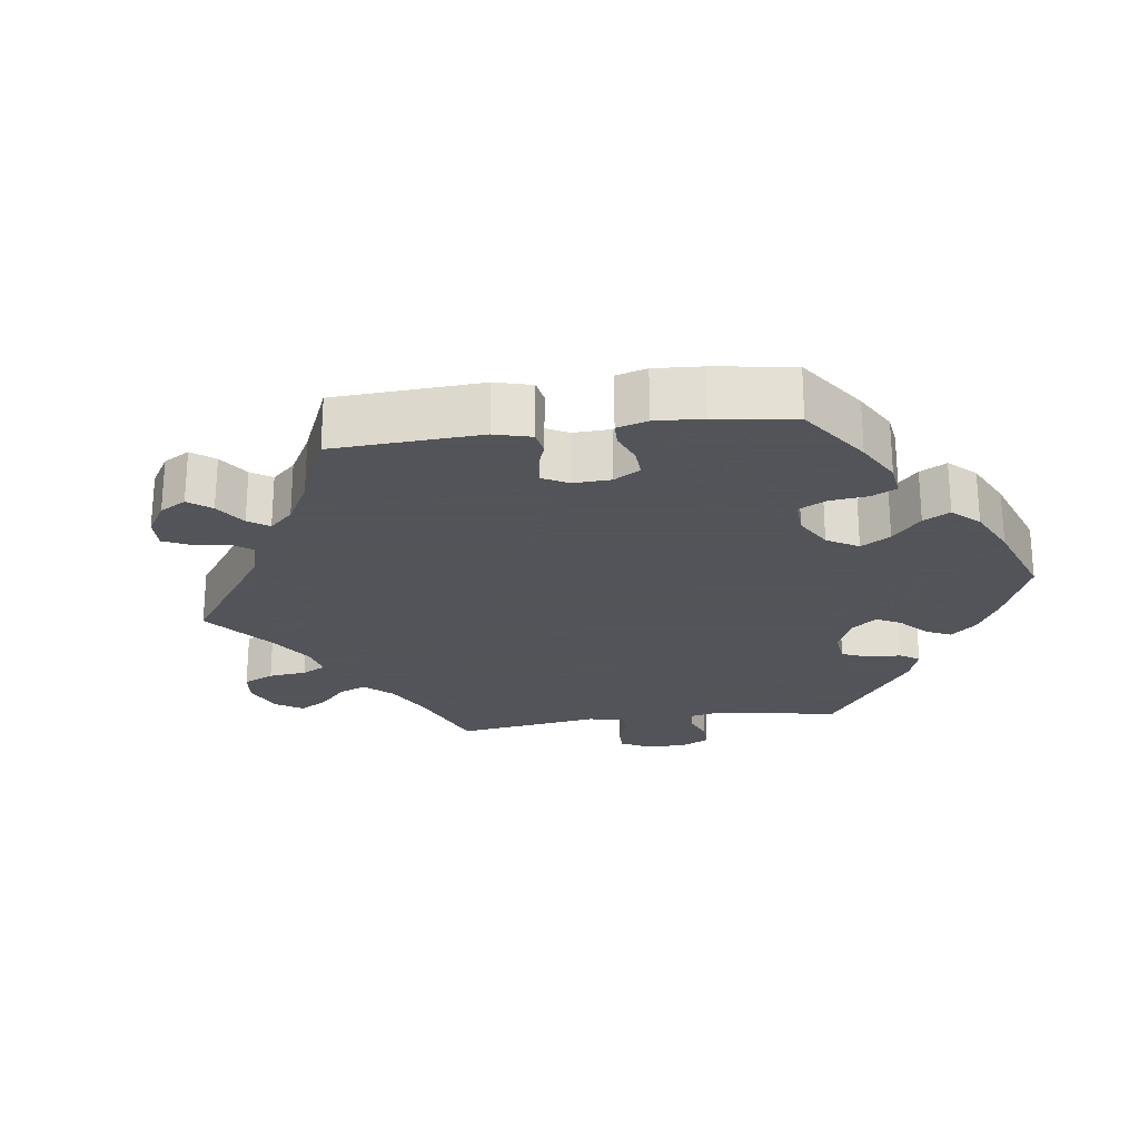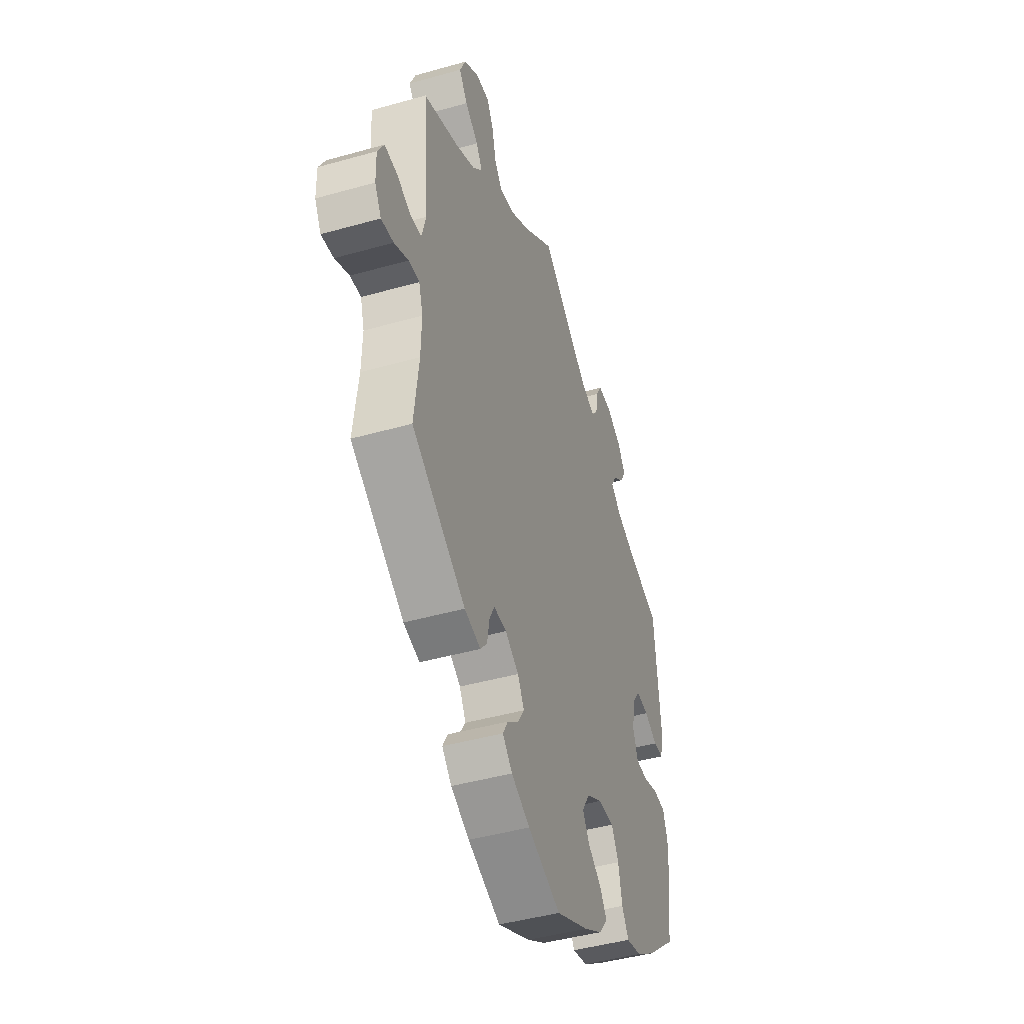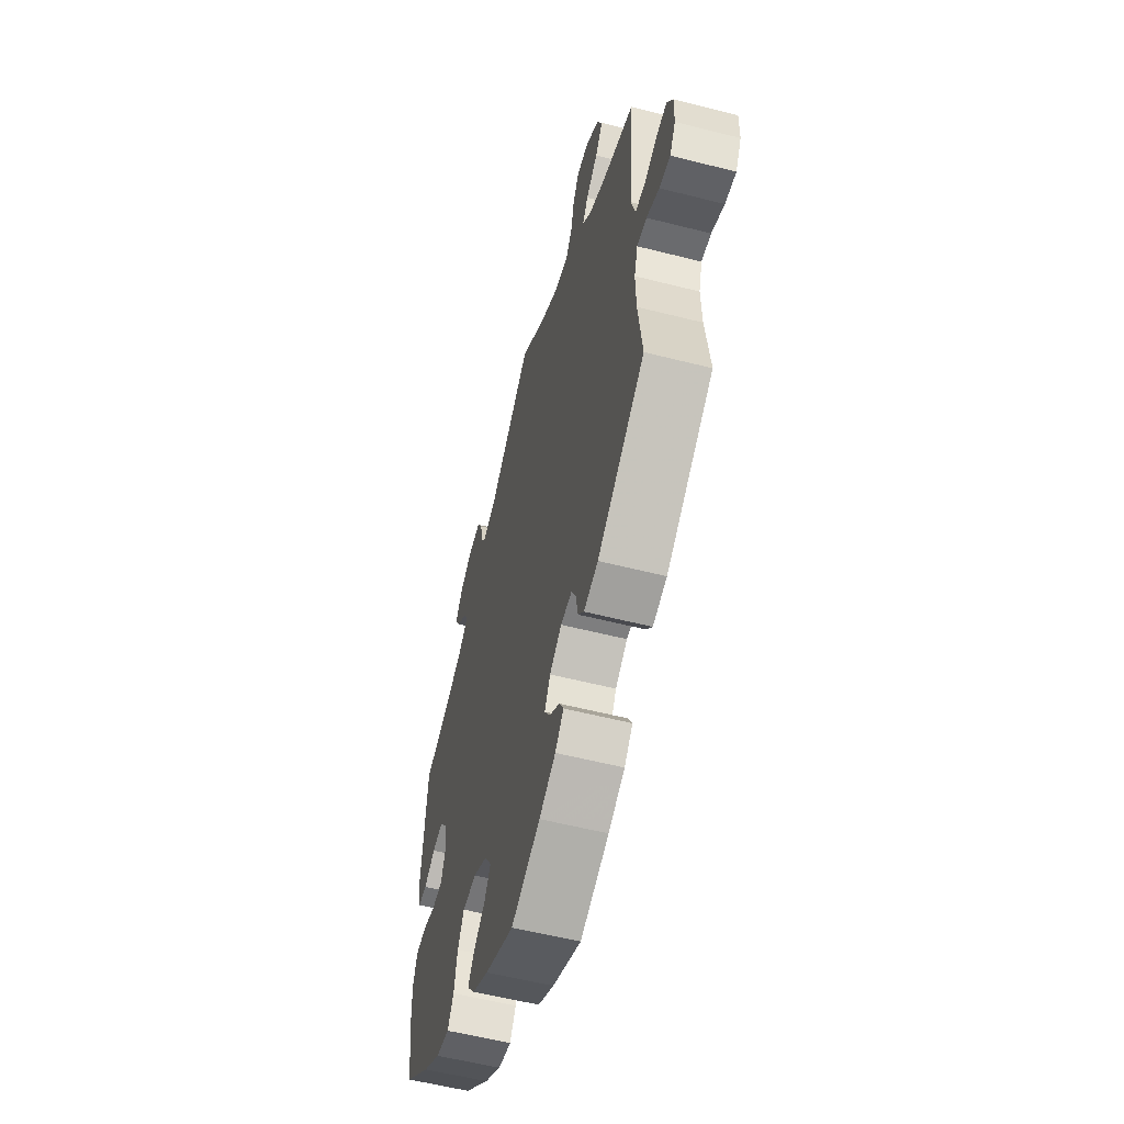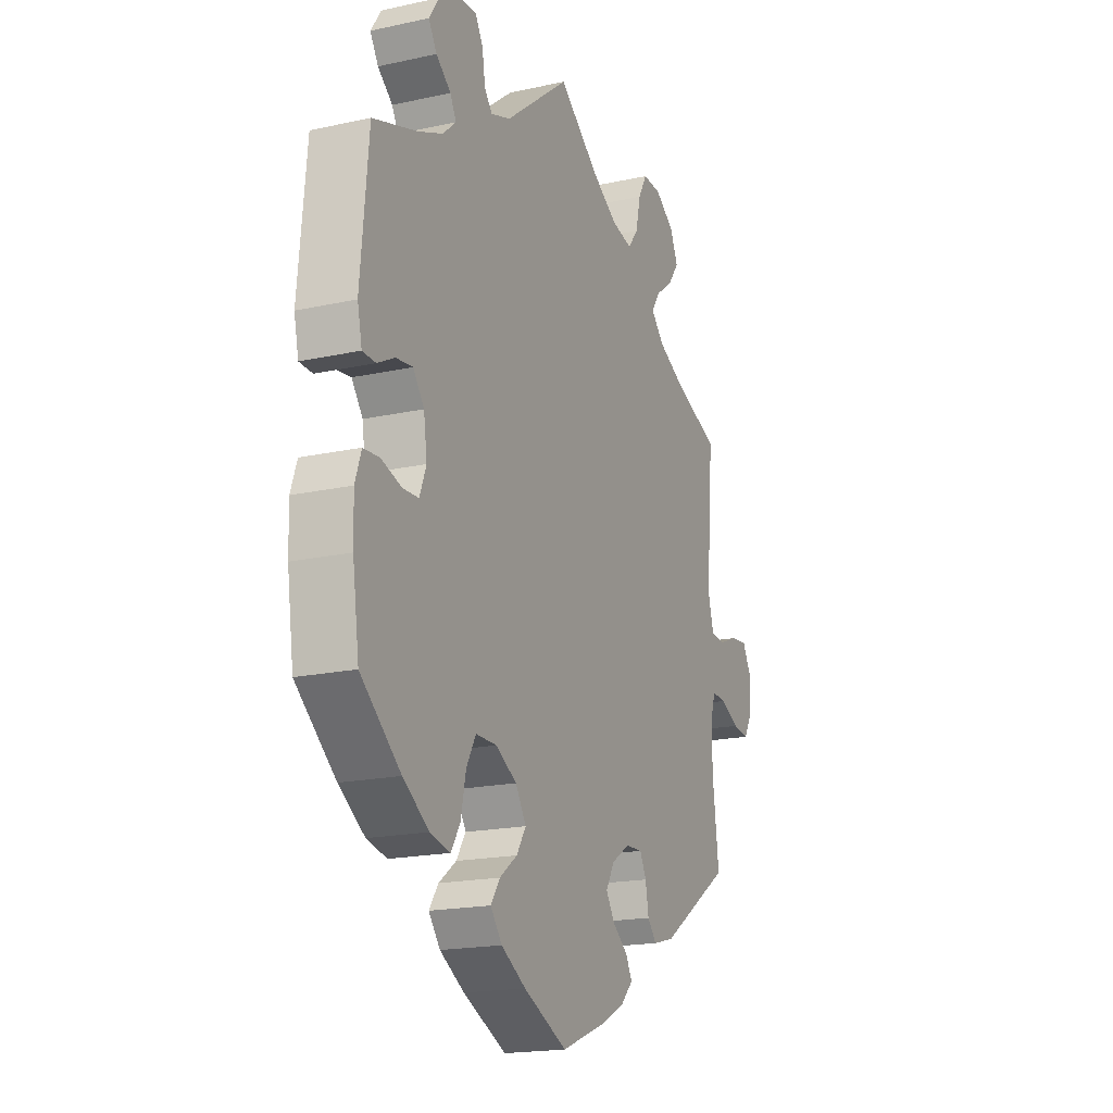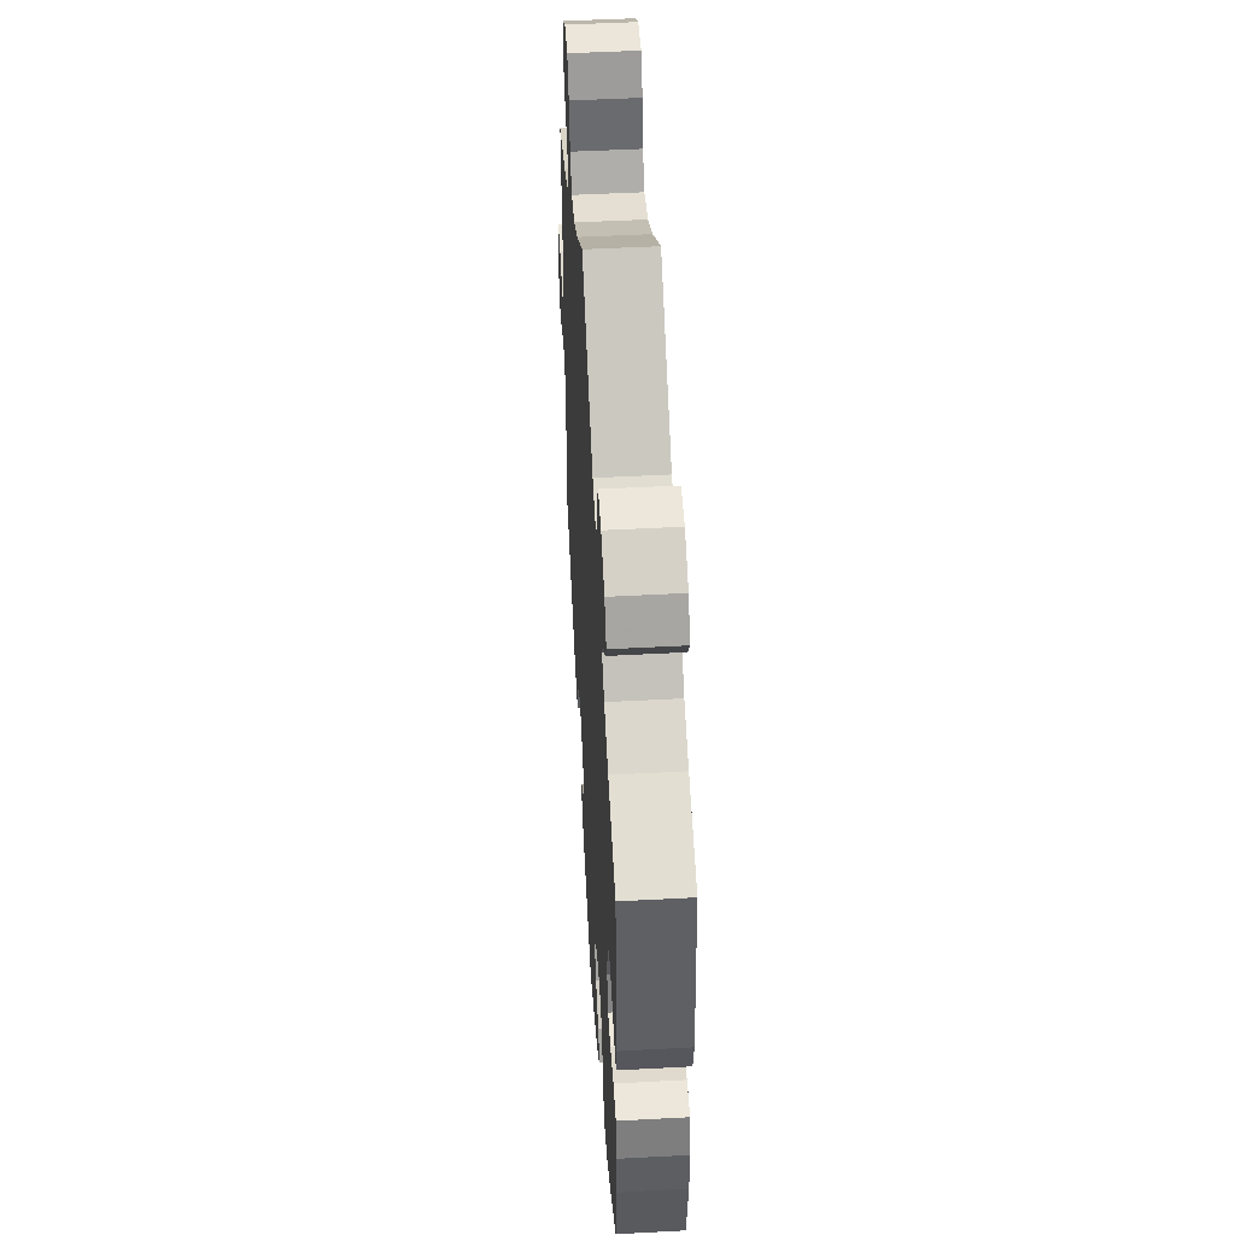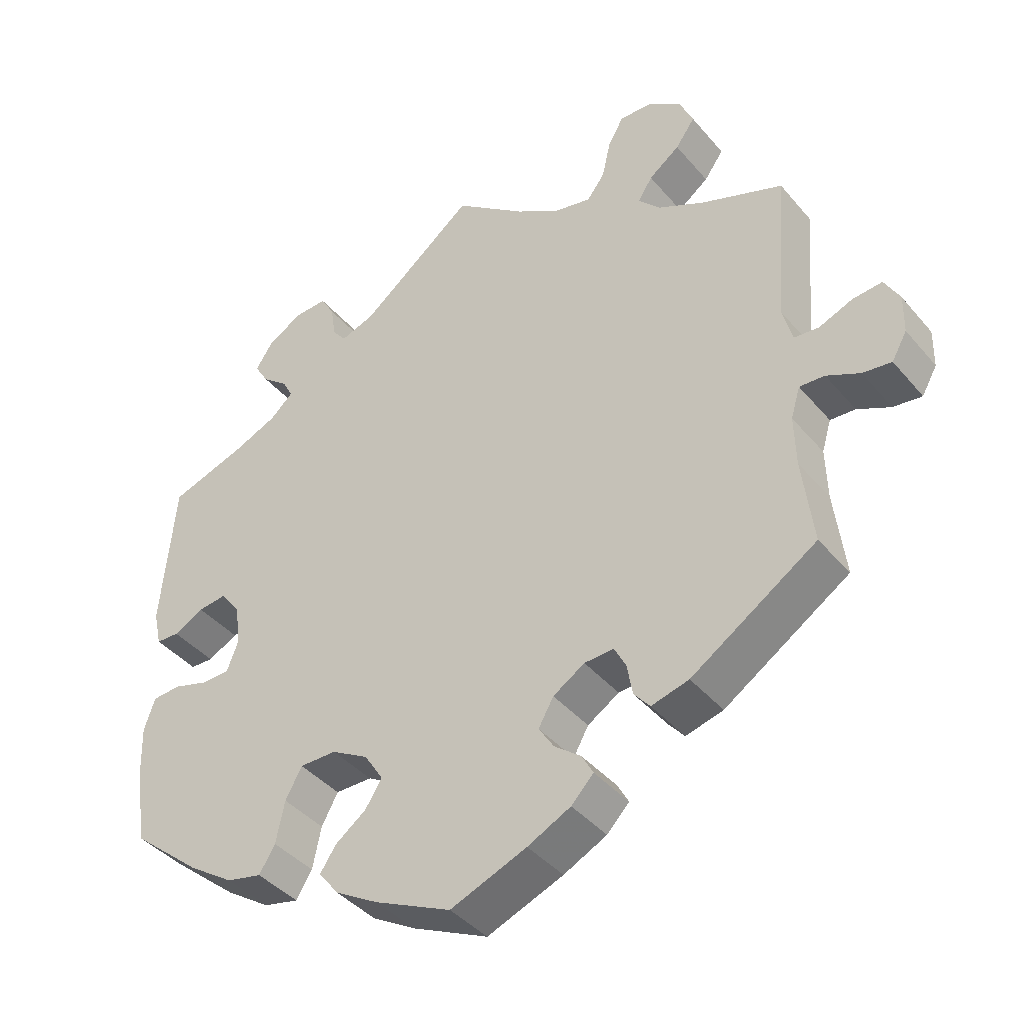
<metadata>
{"format":"obj","ext":"obj","renderer":"f3d","projection":"perspective","resolution":1024,"background":"white","views":[{"elev":-23.9,"azim":157.7,"up":"+Y"},{"elev":-44.3,"azim":108.3,"up":"+Z"},{"elev":-56.6,"azim":75.1,"up":"+Z"},{"elev":-18.5,"azim":-67.0,"up":"+Z"},{"elev":49.7,"azim":-93.4,"up":"+Z"},{"elev":-40.8,"azim":36.1,"up":"+Z"}]}
</metadata>
<code>
v 0.483 0.07 0.077
v 0.497 0.07 0.025
v 0.531 0.07 0.022
v 0.578 0.07 0.041
v 0.619 0.07 0.045
v 0.64 0.07 0.007
v 0.639 0.07 -0.047
v 0.618 0.07 -0.084
v 0.578 0.07 -0.079
v 0.532 0.07 -0.057
v 0.497 0.07 -0.055
v 0.484 0.07 -0.098
v 0.486 0.07 -0.169
v 0.501 0.07 -0.289
v 0.327 0.07 -0.403
v 0.275 0.07 -0.417
v 0.253 0.07 -0.391
v 0.245 0.07 -0.347
v 0.229 0.07 -0.316
v 0.188 0.07 -0.318
v 0.144 0.07 -0.346
v 0.123 0.07 -0.383
v 0.144 0.07 -0.416
v 0.181 0.07 -0.445
v 0.197 0.07 -0.474
v 0.166 0.07 -0.506
v 0.106 0.07 -0.536
v 0 0.07 -0.578
v -0.106 0.07 -0.529
v -0.166 0.07 -0.494
v -0.194 0.07 -0.458
v -0.172 0.07 -0.425
v -0.129 0.07 -0.393
v -0.106 0.07 -0.357
v -0.132 0.07 -0.316
v -0.183 0.07 -0.287
v -0.234 0.07 -0.287
v -0.257 0.07 -0.329
v -0.269 0.07 -0.387
v -0.291 0.07 -0.423
v -0.34 0.07 -0.412
v -0.403 0.07 -0.37
v -0.5 0.07 -0.289
v -0.516 0.07 -0.178
v -0.518 0.07 -0.111
v -0.503 0.07 -0.067
v -0.464 0.07 -0.064
v -0.414 0.07 -0.079
v -0.376 0.07 -0.077
v -0.36 0.07 -0.035
v -0.368 0.07 0.022
v -0.395 0.07 0.058
v -0.435 0.07 0.053
v -0.477 0.07 0.031
v -0.509 0.07 0.032
v -0.52 0.07 0.082
v -0.501 0.07 0.289
v -0.393 0.07 0.325
v -0.333 0.07 0.351
v -0.301 0.07 0.38
v -0.316 0.07 0.408
v -0.352 0.07 0.437
v -0.372 0.07 0.47
v -0.347 0.07 0.508
v -0.298 0.07 0.536
v -0.253 0.07 0.538
v -0.234 0.07 0.505
v -0.227 0.07 0.459
v -0.208 0.07 0.435
v -0.16 0.07 0.452
v -0.001 0.07 0.578
v 0.099 0.07 0.501
v 0.161 0.07 0.463
v 0.212 0.07 0.452
v 0.237 0.07 0.485
v 0.249 0.07 0.538
v 0.271 0.07 0.577
v 0.316 0.07 0.575
v 0.363 0.07 0.542
v 0.382 0.07 0.499
v 0.355 0.07 0.461
v 0.312 0.07 0.429
v 0.292 0.07 0.397
v 0.323 0.07 0.364
v 0.387 0.07 0.332
v 0.501 0.07 0.289
v 0.483 0 0.077
v 0.497 0 0.025
v 0.531 0 0.022
v 0.578 0 0.041
v 0.619 0 0.045
v 0.64 0 0.007
v 0.639 0 -0.047
v 0.618 0 -0.084
v 0.578 0 -0.079
v 0.532 0 -0.057
v 0.497 0 -0.055
v 0.484 0 -0.098
v 0.486 0 -0.169
v 0.501 0 -0.289
v 0.327 0 -0.403
v 0.275 0 -0.417
v 0.253 0 -0.391
v 0.245 0 -0.347
v 0.229 0 -0.316
v 0.188 0 -0.318
v 0.144 0 -0.346
v 0.123 0 -0.383
v 0.144 0 -0.416
v 0.181 0 -0.445
v 0.197 0 -0.474
v 0.166 0 -0.506
v 0.106 0 -0.536
v 0 0 -0.578
v -0.106 0 -0.529
v -0.166 0 -0.494
v -0.194 0 -0.458
v -0.172 0 -0.425
v -0.129 0 -0.393
v -0.106 0 -0.357
v -0.132 0 -0.316
v -0.183 0 -0.287
v -0.234 0 -0.287
v -0.257 0 -0.329
v -0.269 0 -0.387
v -0.291 0 -0.423
v -0.34 0 -0.412
v -0.403 0 -0.37
v -0.5 0 -0.289
v -0.516 0 -0.178
v -0.518 0 -0.111
v -0.503 0 -0.067
v -0.464 0 -0.064
v -0.414 0 -0.079
v -0.376 0 -0.077
v -0.36 0 -0.035
v -0.368 0 0.022
v -0.395 0 0.058
v -0.435 0 0.053
v -0.477 0 0.031
v -0.509 0 0.032
v -0.52 0 0.082
v -0.501 0 0.289
v -0.393 0 0.325
v -0.333 0 0.351
v -0.301 0 0.38
v -0.316 0 0.408
v -0.352 0 0.437
v -0.372 0 0.47
v -0.347 0 0.508
v -0.298 0 0.536
v -0.253 0 0.538
v -0.234 0 0.505
v -0.227 0 0.459
v -0.208 0 0.435
v -0.16 0 0.452
v -0.001 0 0.578
v 0.099 0 0.501
v 0.161 0 0.463
v 0.212 0 0.452
v 0.237 0 0.485
v 0.249 0 0.538
v 0.271 0 0.577
v 0.316 0 0.575
v 0.363 0 0.542
v 0.382 0 0.499
v 0.355 0 0.461
v 0.312 0 0.429
v 0.292 0 0.397
v 0.323 0 0.364
v 0.387 0 0.332
v 0.501 0 0.289
f 85 86 1
f 84 85 1 2
f 83 84 2
f 79 80 81 82
f 79 82 83
f 78 79 83
f 75 76 77 78
f 74 75 78 83
f 73 74 83 2
f 70 71 72
f 69 70 72 73
f 65 66 67 68
f 65 68 69
f 64 65 69
f 61 62 63 64
f 60 61 64 69
f 59 60 69 73
f 55 56 57 58
f 53 54 55 58
f 52 53 58 59
f 51 52 59 73
f 45 46 47 48
f 45 48 49
f 44 45 49
f 43 44 49
f 42 43 49
f 41 42 49 50
f 38 39 40 41
f 37 38 41 50
f 30 31 32 33
f 30 33 34
f 29 30 34
f 28 29 34
f 27 28 34
f 26 27 34 35
f 23 24 25 26
f 22 23 26 35
f 15 16 17 18
f 13 14 15 18
f 12 13 18 19
f 11 12 19 20
f 7 8 9 10
f 7 10 11
f 6 7 11
f 3 4 5 6
f 2 3 6 11
f 36 37 50 51
f 21 22 35 36
f 21 36 51 73
f 20 21 73
f 2 11 20 73
f 87 172 171
f 88 87 171 170
f 88 170 169
f 168 167 166 165
f 169 168 165
f 169 165 164
f 164 163 162 161
f 169 164 161 160
f 88 169 160 159
f 158 157 156
f 159 158 156 155
f 154 153 152 151
f 155 154 151
f 155 151 150
f 150 149 148 147
f 155 150 147 146
f 159 155 146 145
f 144 143 142 141
f 144 141 140 139
f 145 144 139 138
f 159 145 138 137
f 134 133 132 131
f 135 134 131
f 135 131 130
f 135 130 129
f 135 129 128
f 136 135 128 127
f 127 126 125 124
f 136 127 124 123
f 119 118 117 116
f 120 119 116
f 120 116 115
f 120 115 114
f 120 114 113
f 121 120 113 112
f 112 111 110 109
f 121 112 109 108
f 104 103 102 101
f 104 101 100 99
f 105 104 99 98
f 106 105 98 97
f 96 95 94 93
f 97 96 93
f 97 93 92
f 92 91 90 89
f 97 92 89 88
f 137 136 123 122
f 122 121 108 107
f 159 137 122 107
f 159 107 106
f 159 106 97 88
f 1 87 88 2
f 2 88 89 3
f 3 89 90 4
f 4 90 91 5
f 5 91 92 6
f 6 92 93 7
f 7 93 94 8
f 8 94 95 9
f 9 95 96 10
f 10 96 97 11
f 11 97 98 12
f 12 98 99 13
f 13 99 100 14
f 14 100 101 15
f 15 101 102 16
f 16 102 103 17
f 17 103 104 18
f 18 104 105 19
f 19 105 106 20
f 20 106 107 21
f 21 107 108 22
f 22 108 109 23
f 23 109 110 24
f 24 110 111 25
f 25 111 112 26
f 26 112 113 27
f 27 113 114 28
f 28 114 115 29
f 29 115 116 30
f 30 116 117 31
f 31 117 118 32
f 32 118 119 33
f 33 119 120 34
f 34 120 121 35
f 35 121 122 36
f 36 122 123 37
f 37 123 124 38
f 38 124 125 39
f 39 125 126 40
f 40 126 127 41
f 41 127 128 42
f 42 128 129 43
f 43 129 130 44
f 44 130 131 45
f 45 131 132 46
f 46 132 133 47
f 47 133 134 48
f 48 134 135 49
f 49 135 136 50
f 50 136 137 51
f 51 137 138 52
f 52 138 139 53
f 53 139 140 54
f 54 140 141 55
f 55 141 142 56
f 56 142 143 57
f 57 143 144 58
f 58 144 145 59
f 59 145 146 60
f 60 146 147 61
f 61 147 148 62
f 62 148 149 63
f 63 149 150 64
f 64 150 151 65
f 65 151 152 66
f 66 152 153 67
f 67 153 154 68
f 68 154 155 69
f 69 155 156 70
f 70 156 157 71
f 71 157 158 72
f 72 158 159 73
f 73 159 160 74
f 74 160 161 75
f 75 161 162 76
f 76 162 163 77
f 77 163 164 78
f 78 164 165 79
f 79 165 166 80
f 80 166 167 81
f 81 167 168 82
f 82 168 169 83
f 83 169 170 84
f 84 170 171 85
f 85 171 172 86
f 86 172 87 1

</code>
